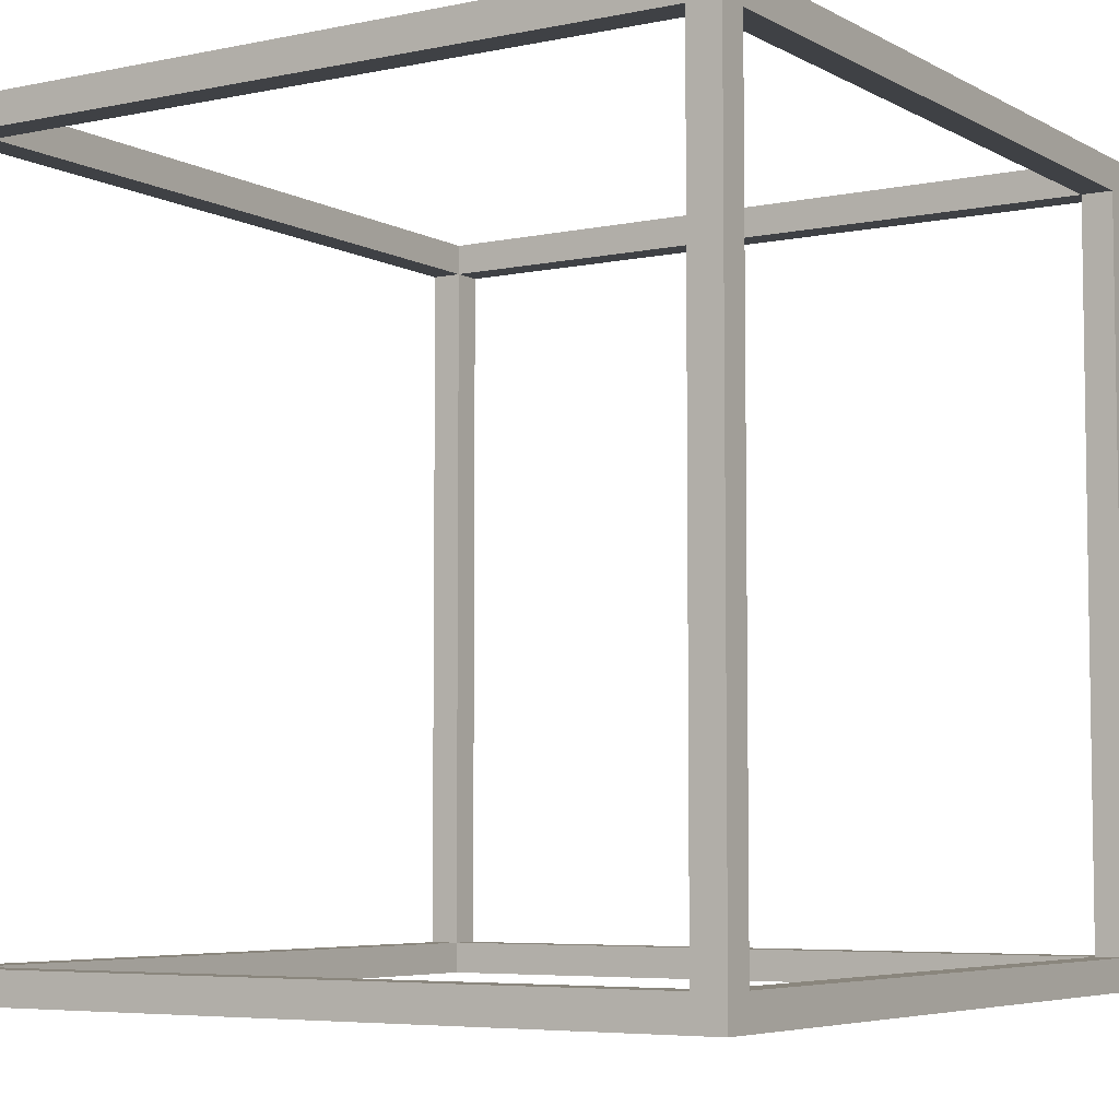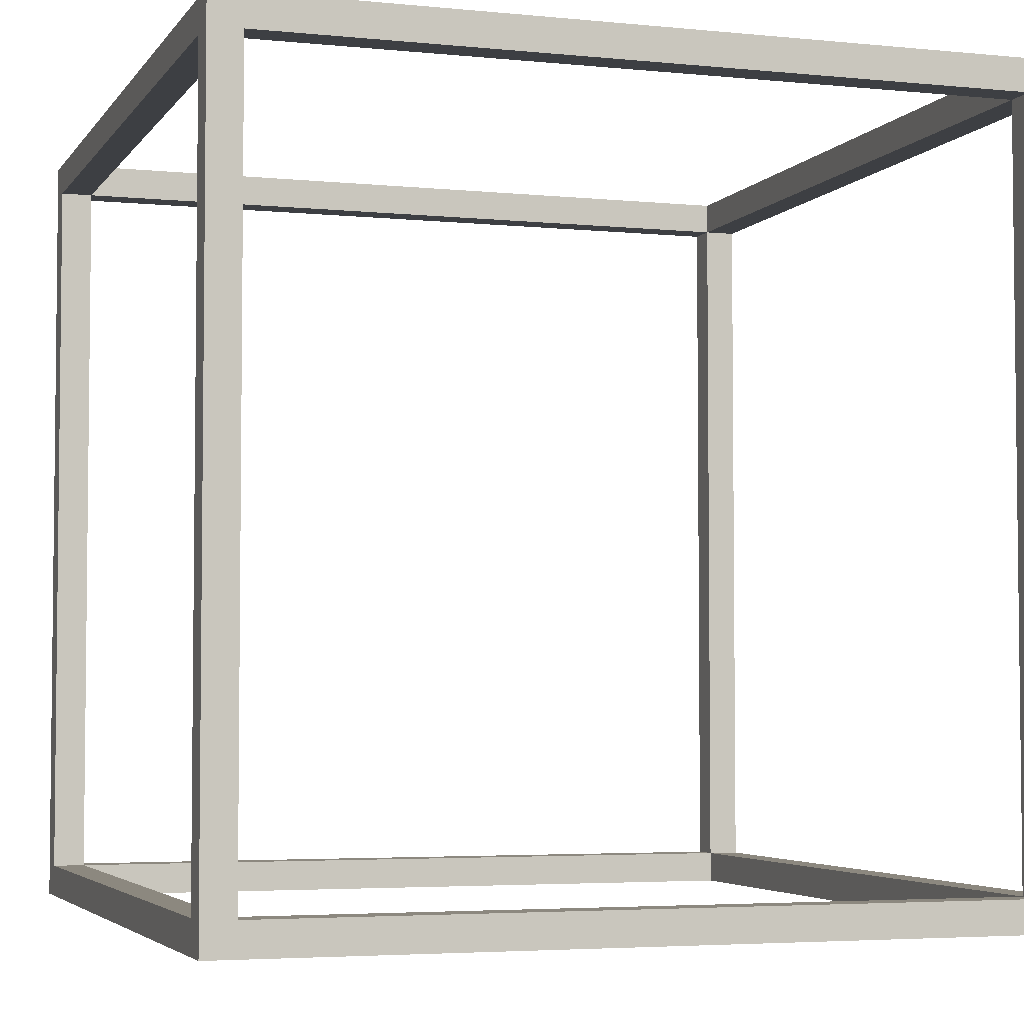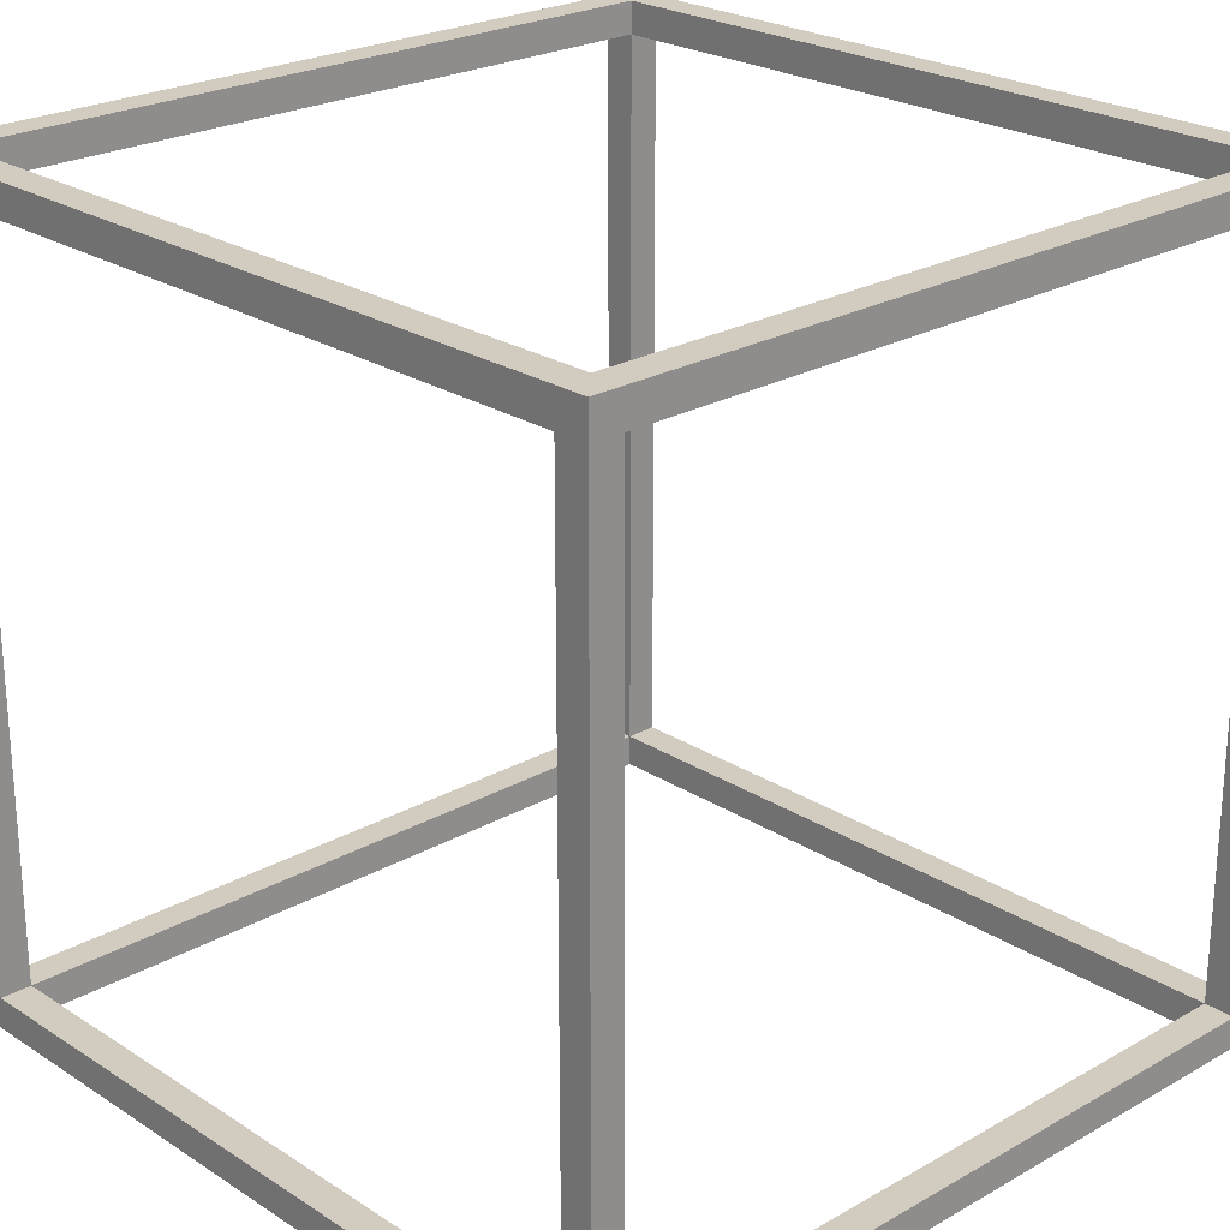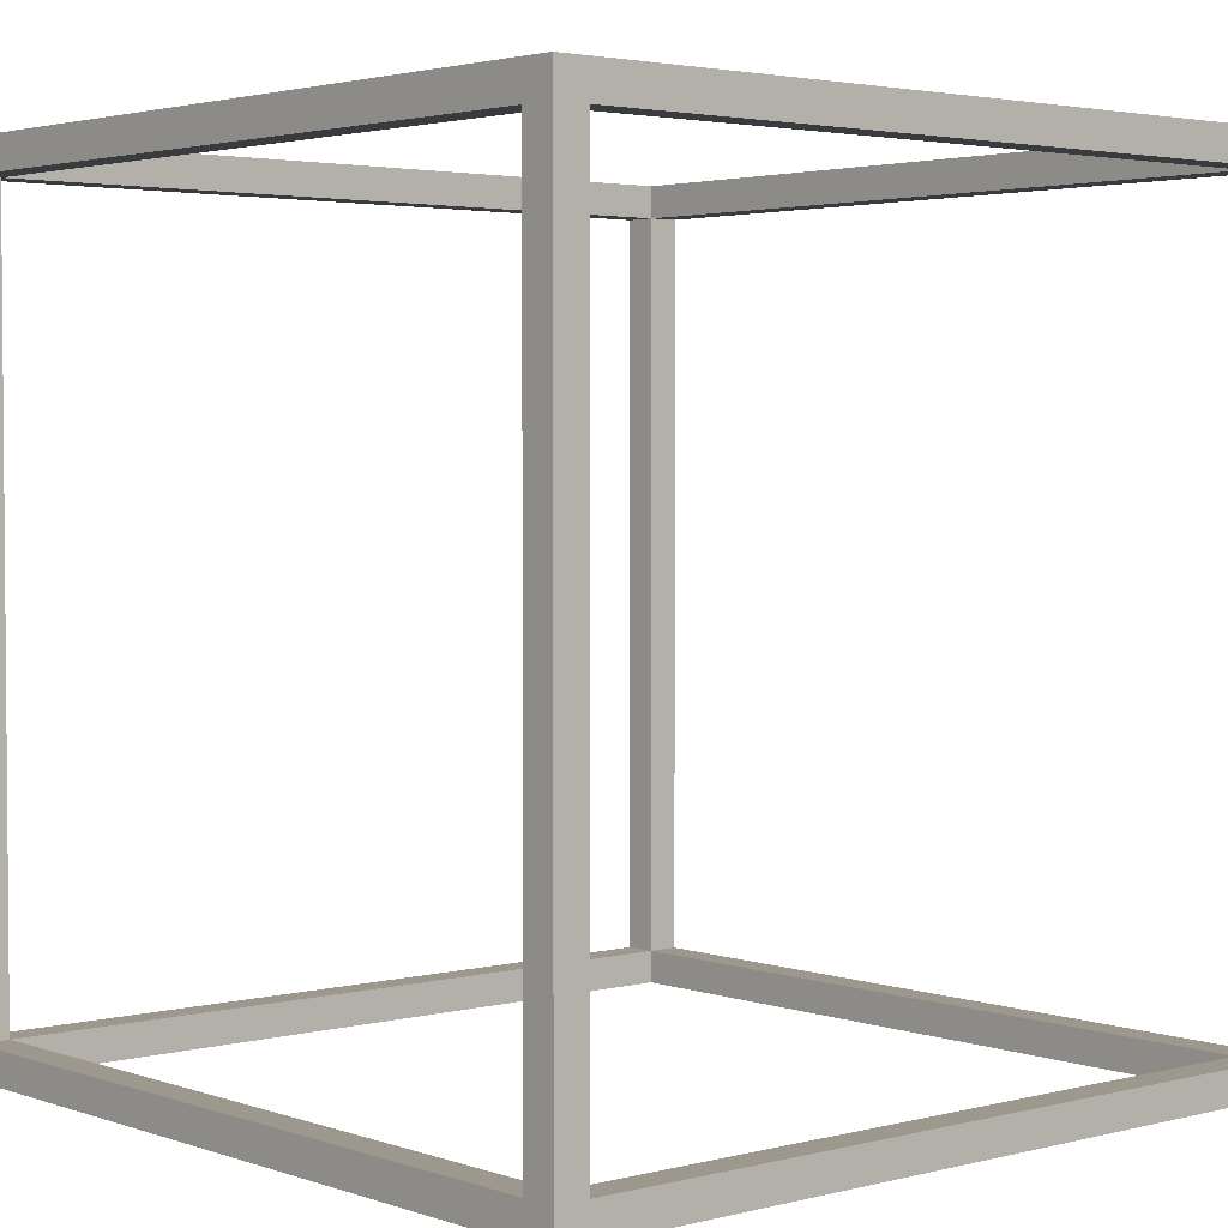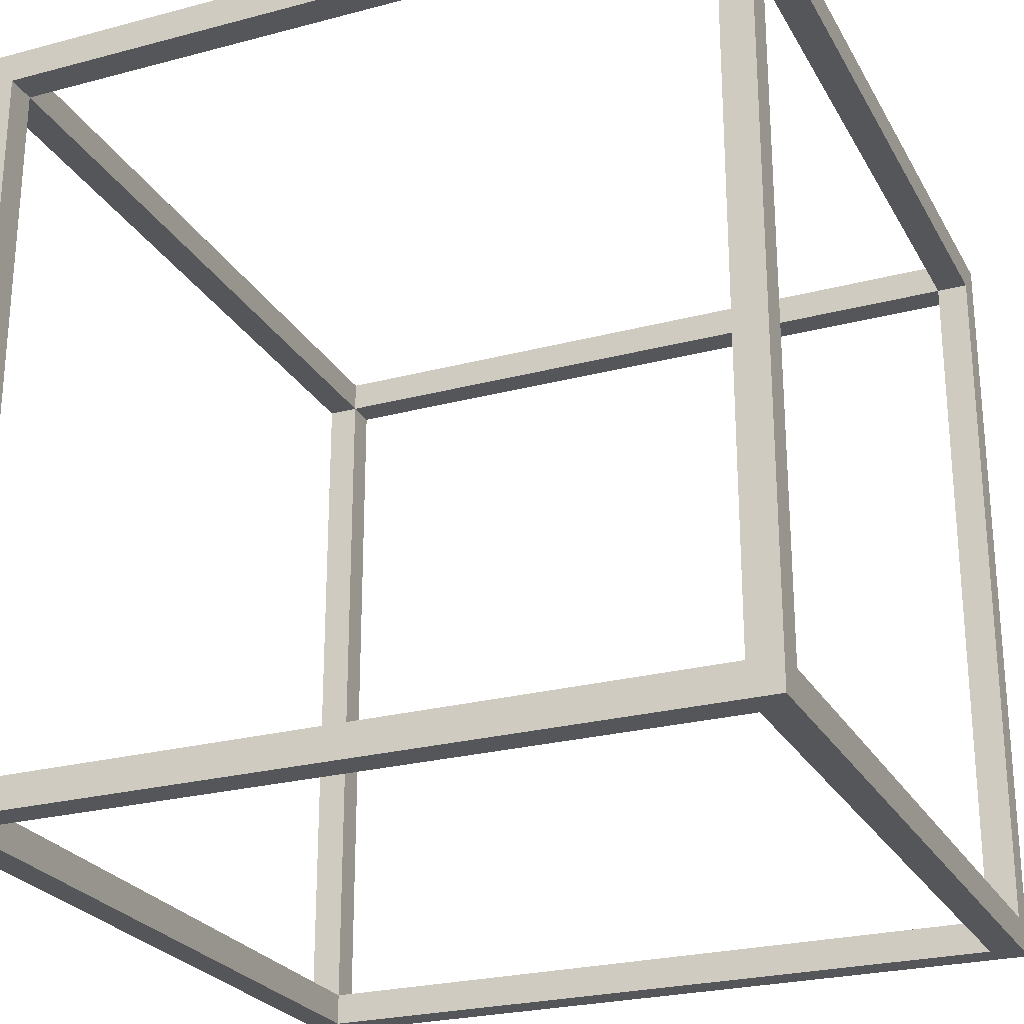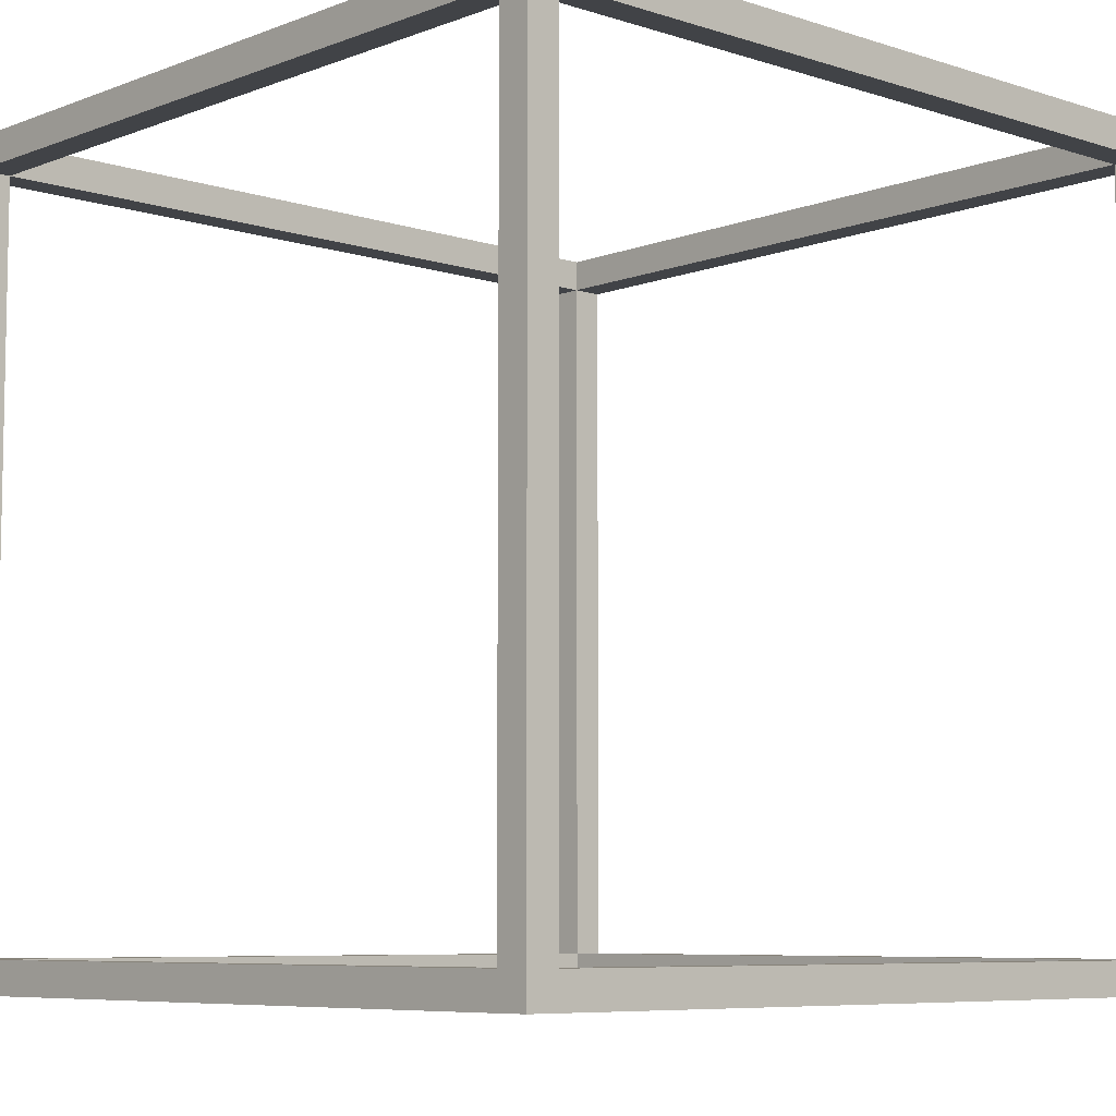
<metadata>
{"format":"obj","ext":"obj","renderer":"f3d","projection":"perspective","resolution":1024,"background":"white","views":[{"elev":-5.6,"azim":-147.4,"up":"+Z"},{"elev":-4.1,"azim":161.6,"up":"+Y"},{"elev":23.9,"azim":136.7,"up":"+Z"},{"elev":3.0,"azim":49.1,"up":"+Z"},{"elev":-25.2,"azim":-156.8,"up":"+Y"},{"elev":-7.2,"azim":-42.7,"up":"+Y"}]}
</metadata>
<code>
v -12.5 0 12.5
v -12.5 0 -12.5
v -12.5 1 11.5
v -12.5 1 -11.5
v -12.5 24 11.5
v -12.5 24 -11.5
v -12.5 25 12.5
v -12.5 25 -12.5
v 11.5 0 11.5
v 11.5 0 -11.5
v 11.5 1 12.5
v 11.5 1 11.5
v 11.5 1 -11.5
v 11.5 1 -12.5
v 11.5 24 12.5
v 11.5 24 11.5
v 11.5 24 -11.5
v 11.5 24 -12.5
v 11.5 25 11.5
v 11.5 25 -11.5
v -11.5 0 11.5
v -11.5 0 -11.5
v -11.5 1 12.5
v -11.5 1 11.5
v -11.5 1 -11.5
v -11.5 1 -12.5
v -11.5 24 12.5
v -11.5 24 11.5
v -11.5 24 -11.5
v -11.5 24 -12.5
v -11.5 25 11.5
v -11.5 25 -11.5
v 12.5 0 12.5
v 12.5 0 -12.5
v 12.5 1 11.5
v 12.5 1 -11.5
v 12.5 24 11.5
v 12.5 24 -11.5
v 12.5 25 12.5
v 12.5 25 -12.5
v -12.5 0 12.5
v -12.5 25 12.5
v -11.5 1 12.5
v -11.5 24 12.5
v 11.5 1 12.5
v 11.5 24 12.5
v 12.5 0 12.5
v 12.5 25 12.5
v -12.5 1 -11.5
v -12.5 24 -11.5
v -11.5 0 -11.5
v -11.5 1 -11.5
v -11.5 24 -11.5
v -11.5 25 -11.5
v 11.5 0 -11.5
v 11.5 1 -11.5
v 11.5 24 -11.5
v 11.5 25 -11.5
v 12.5 1 -11.5
v 12.5 24 -11.5
v -12.5 1 11.5
v -12.5 24 11.5
v -11.5 0 11.5
v -11.5 1 11.5
v -11.5 24 11.5
v -11.5 25 11.5
v 11.5 0 11.5
v 11.5 1 11.5
v 11.5 24 11.5
v 11.5 25 11.5
v 12.5 1 11.5
v 12.5 24 11.5
v -12.5 0 -12.5
v -12.5 25 -12.5
v -11.5 1 -12.5
v -11.5 24 -12.5
v 11.5 1 -12.5
v 11.5 24 -12.5
v 12.5 0 -12.5
v 12.5 25 -12.5
v -12.5 0 12.5
v 12.5 0 12.5
v -11.5 0 11.5
v 11.5 0 11.5
v -11.5 0 -11.5
v 11.5 0 -11.5
v -12.5 0 -12.5
v 12.5 0 -12.5
v -11.5 24 12.5
v 11.5 24 12.5
v -12.5 24 11.5
v -11.5 24 11.5
v 11.5 24 11.5
v 12.5 24 11.5
v -12.5 24 -11.5
v -11.5 24 -11.5
v 11.5 24 -11.5
v 12.5 24 -11.5
v -11.5 24 -12.5
v 11.5 24 -12.5
v -11.5 1 12.5
v 11.5 1 12.5
v -12.5 1 11.5
v -11.5 1 11.5
v 11.5 1 11.5
v 12.5 1 11.5
v -12.5 1 -11.5
v -11.5 1 -11.5
v 11.5 1 -11.5
v 12.5 1 -11.5
v -11.5 1 -12.5
v 11.5 1 -12.5
v -12.5 25 12.5
v 12.5 25 12.5
v -11.5 25 11.5
v 11.5 25 11.5
v -11.5 25 -11.5
v 11.5 25 -11.5
v -12.5 25 -12.5
v 12.5 25 -12.5
f 3 2 1
f 4 2 3
f 5 3 1
f 6 2 4
f 7 5 1
f 7 6 5
f 8 2 6
f 8 6 7
f 12 10 9
f 13 10 12
f 15 12 11
f 16 12 15
f 17 14 13
f 18 14 17
f 19 17 16
f 20 17 19
f 21 22 24
f 24 22 25
f 23 24 27
f 27 24 28
f 25 26 29
f 29 26 30
f 28 29 31
f 31 29 32
f 33 34 35
f 35 34 36
f 33 35 37
f 36 34 38
f 33 37 39
f 37 38 39
f 38 34 40
f 39 38 40
f 43 42 41
f 44 42 43
f 45 43 41
f 46 42 44
f 47 45 41
f 47 46 45
f 48 42 46
f 48 46 47
f 52 50 49
f 53 50 52
f 55 52 51
f 56 52 55
f 57 54 53
f 58 54 57
f 59 57 56
f 60 57 59
f 61 62 64
f 64 62 65
f 63 64 67
f 67 64 68
f 65 66 69
f 69 66 70
f 68 69 71
f 71 69 72
f 73 74 75
f 75 74 76
f 73 75 77
f 76 74 78
f 73 77 79
f 77 78 79
f 78 74 80
f 79 78 80
f 83 82 81
f 84 82 83
f 85 83 81
f 86 82 84
f 87 85 81
f 87 86 85
f 88 82 86
f 88 86 87
f 92 90 89
f 93 90 92
f 95 92 91
f 96 92 95
f 97 94 93
f 98 94 97
f 99 97 96
f 100 97 99
f 101 102 104
f 104 102 105
f 103 104 107
f 107 104 108
f 105 106 109
f 109 106 110
f 108 109 111
f 111 109 112
f 113 114 115
f 115 114 116
f 113 115 117
f 116 114 118
f 113 117 119
f 117 118 119
f 118 114 120
f 119 118 120

</code>
